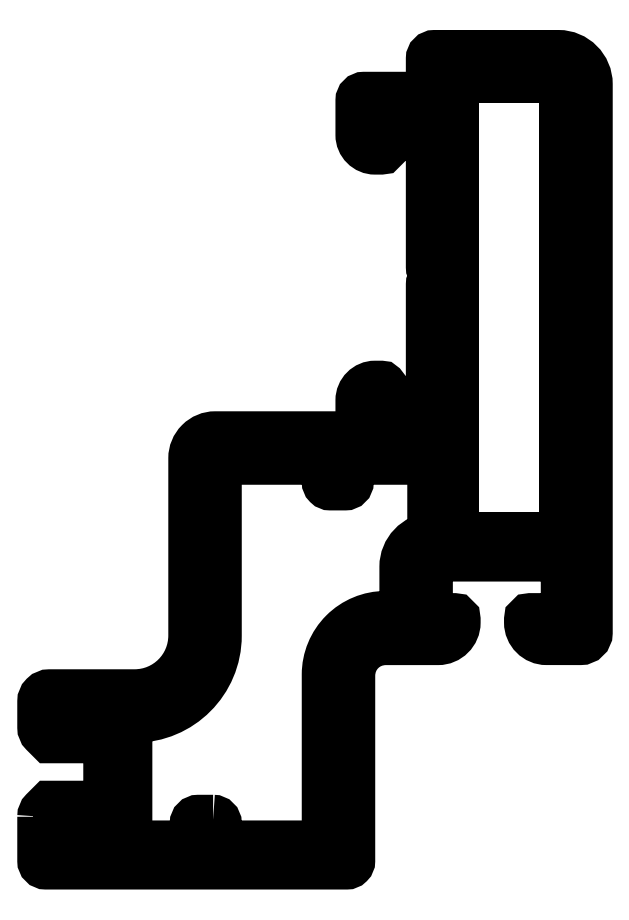
<metadata>
{"format":"dxf","ext":"dxf","renderer":"ezdxf+matplotlib","layout":"modelspace","background":"white","min_lineweight":24,"dpi":150}
</metadata>
<code>
0
SECTION
2
ENTITIES
0
POLYLINE
8
0
66
     1
10
0
20
0
30
0
70
     1
0
VERTEX
8
0
10
1184
20
-172.2
30
0
0
VERTEX
8
0
10
1176
20
-172.2
30
0
0
VERTEX
8
0
10
1176
20
-140.9
30
0
0
VERTEX
8
0
10
1184
20
-140.9
30
0
0
SEQEND
8
0
0
POLYLINE
8
0
66
     1
10
0
20
0
30
0
70
     1
0
VERTEX
8
0
10
1148
20
-191.2
30
0
42
-0.1989
0
VERTEX
8
0
10
1148
20
-190.8
30
0
0
VERTEX
8
0
10
1149
20
-190.4
30
0
0
VERTEX
8
0
10
1149
20
-190.4
30
0
0
VERTEX
8
0
10
1149
20
-192.9
30
0
0
VERTEX
8
0
10
1152
20
-192.9
30
0
42
0.4142
0
VERTEX
8
0
10
1153
20
-192.4
30
0
0
VERTEX
8
0
10
1153
20
-184.8
30
0
42
0.4142
0
VERTEX
8
0
10
1152
20
-184.3
30
0
0
VERTEX
8
0
10
1149
20
-184.3
30
0
0
VERTEX
8
0
10
1149
20
-185.8
30
0
0
VERTEX
8
0
10
1149
20
-185.8
30
0
0
VERTEX
8
0
10
1148
20
-185.4
30
0
42
-0.1989
0
VERTEX
8
0
10
1148
20
-185.1
30
0
0
VERTEX
8
0
10
1148
20
-183.3
30
0
42
-0.4142
0
VERTEX
8
0
10
1149
20
-182.8
30
0
0
VERTEX
8
0
10
1154
20
-182.8
30
0
42
0.4142
0
VERTEX
8
0
10
1158
20
-178.8
30
0
0
VERTEX
8
0
10
1158
20
-166.8
30
0
42
-0.4142
0
VERTEX
8
0
10
1160
20
-165.3
30
0
0
VERTEX
8
0
10
1170
20
-165.3
30
0
0
VERTEX
8
0
10
1170
20
-162.8
30
0
42
-0.4142
0
VERTEX
8
0
10
1171
20
-161.8
30
0
0
VERTEX
8
0
10
1171
20
-161.8
30
0
42
-0.4148
0
VERTEX
8
0
10
1171
20
-161.9
30
0
0
VERTEX
8
0
10
1171
20
-164.8
30
0
0
VERTEX
8
0
10
1175
20
-164.8
30
0
0
VERTEX
8
0
10
1175
20
-154.9
30
0
42
-0.1989
0
VERTEX
8
0
10
1175
20
-154.7
30
0
0
VERTEX
8
0
10
1175
20
-154.3
30
0
0
VERTEX
8
0
10
1175
20
-153.9
30
0
42
-0.1989
0
VERTEX
8
0
10
1175
20
-153.7
30
0
0
VERTEX
8
0
10
1175
20
-143.7
30
0
0
VERTEX
8
0
10
1171
20
-143.7
30
0
0
VERTEX
8
0
10
1171
20
-145.6
30
0
42
-0.4142
0
VERTEX
8
0
10
1171
20
-145.7
30
0
0
VERTEX
8
0
10
1171
20
-145.7
30
0
42
-0.4142
0
VERTEX
8
0
10
1170
20
-144.7
30
0
0
VERTEX
8
0
10
1170
20
-142.4
30
0
42
-0.4142
0
VERTEX
8
0
10
1170
20
-142.1
30
0
0
VERTEX
8
0
10
1175
20
-142.1
30
0
0
VERTEX
8
0
10
1175
20
-139.5
30
0
42
-0.4142
0
VERTEX
8
0
10
1175
20
-139.3
30
0
0
VERTEX
8
0
10
1183
20
-139.3
30
0
42
-0.4142
0
VERTEX
8
0
10
1185
20
-141.3
30
0
0
VERTEX
8
0
10
1185
20
-178.6
30
0
42
-0.4095
0
VERTEX
8
0
10
1185
20
-179.1
30
0
0
VERTEX
8
0
10
1182
20
-179.1
30
0
42
-0.4142
0
VERTEX
8
0
10
1181
20
-177.9
30
0
0
VERTEX
8
0
10
1181
20
-177.7
30
0
42
-0.4142
0
VERTEX
8
0
10
1181
20
-177.6
30
0
0
VERTEX
8
0
10
1183
20
-177.6
30
0
42
0.4142
0
VERTEX
8
0
10
1184
20
-177.1
30
0
0
VERTEX
8
0
10
1184
20
-174
30
0
42
0.4142
0
VERTEX
8
0
10
1183
20
-173.5
30
0
0
VERTEX
8
0
10
1175
20
-173.5
30
0
42
0.4142
0
VERTEX
8
0
10
1174
20
-174
30
0
0
VERTEX
8
0
10
1174
20
-177.1
30
0
42
0.4142
0
VERTEX
8
0
10
1175
20
-177.6
30
0
0
VERTEX
8
0
10
1176
20
-177.6
30
0
42
-0.4142
0
VERTEX
8
0
10
1176
20
-177.7
30
0
0
VERTEX
8
0
10
1176
20
-177.9
30
0
42
-0.4126
0
VERTEX
8
0
10
1175
20
-179.1
30
0
0
VERTEX
8
0
10
1171
20
-179.1
30
0
42
0.4142
0
VERTEX
8
0
10
1169
20
-181.5
30
0
0
VERTEX
8
0
10
1169
20
-194.2
30
0
42
-0.4142
0
VERTEX
8
0
10
1169
20
-194.5
30
0
0
VERTEX
8
0
10
1148
20
-194.5
30
0
42
-0.4142
0
VERTEX
8
0
10
1148
20
-194.2
30
0
0
SEQEND
8
0
0
POLYLINE
8
0
66
     1
10
0
20
0
30
0
70
     1
0
VERTEX
8
0
10
1160
20
-191.4
30
0
0
VERTEX
8
0
10
1159
20
-191.4
30
0
42
0.4142
0
VERTEX
8
0
10
1158
20
-191.7
30
0
0
VERTEX
8
0
10
1158
20
-193.2
30
0
0
VERTEX
8
0
10
1154
20
-193.2
30
0
0
VERTEX
8
0
10
1154
20
-184.4
30
0
0
VERTEX
8
0
10
1154
20
-184.4
30
0
42
0.4142
0
VERTEX
8
0
10
1160
20
-178.8
30
0
0
VERTEX
8
0
10
1160
20
-166.9
30
0
0
VERTEX
8
0
10
1167
20
-166.9
30
0
0
VERTEX
8
0
10
1167
20
-168.4
30
0
42
0.4142
0
VERTEX
8
0
10
1168
20
-168.6
30
0
0
VERTEX
8
0
10
1169
20
-168.6
30
0
42
0.4142
0
VERTEX
8
0
10
1169
20
-168.4
30
0
0
VERTEX
8
0
10
1169
20
-166.9
30
0
0
VERTEX
8
0
10
1175
20
-166.9
30
0
0
VERTEX
8
0
10
1175
20
-172.2
30
0
42
0.3986
0
VERTEX
8
0
10
1173
20
-174.2
30
0
0
VERTEX
8
0
10
1173
20
-177.5
30
0
0
VERTEX
8
0
10
1171
20
-177.5
30
0
42
0.4142
0
VERTEX
8
0
10
1167
20
-181.5
30
0
0
VERTEX
8
0
10
1167
20
-193.2
30
0
0
VERTEX
8
0
10
1160
20
-193.2
30
0
0
VERTEX
8
0
10
1160
20
-191.7
30
0
42
0.4142
0
SEQEND
8
0
0
ENDSEC
0
EOF

</code>
